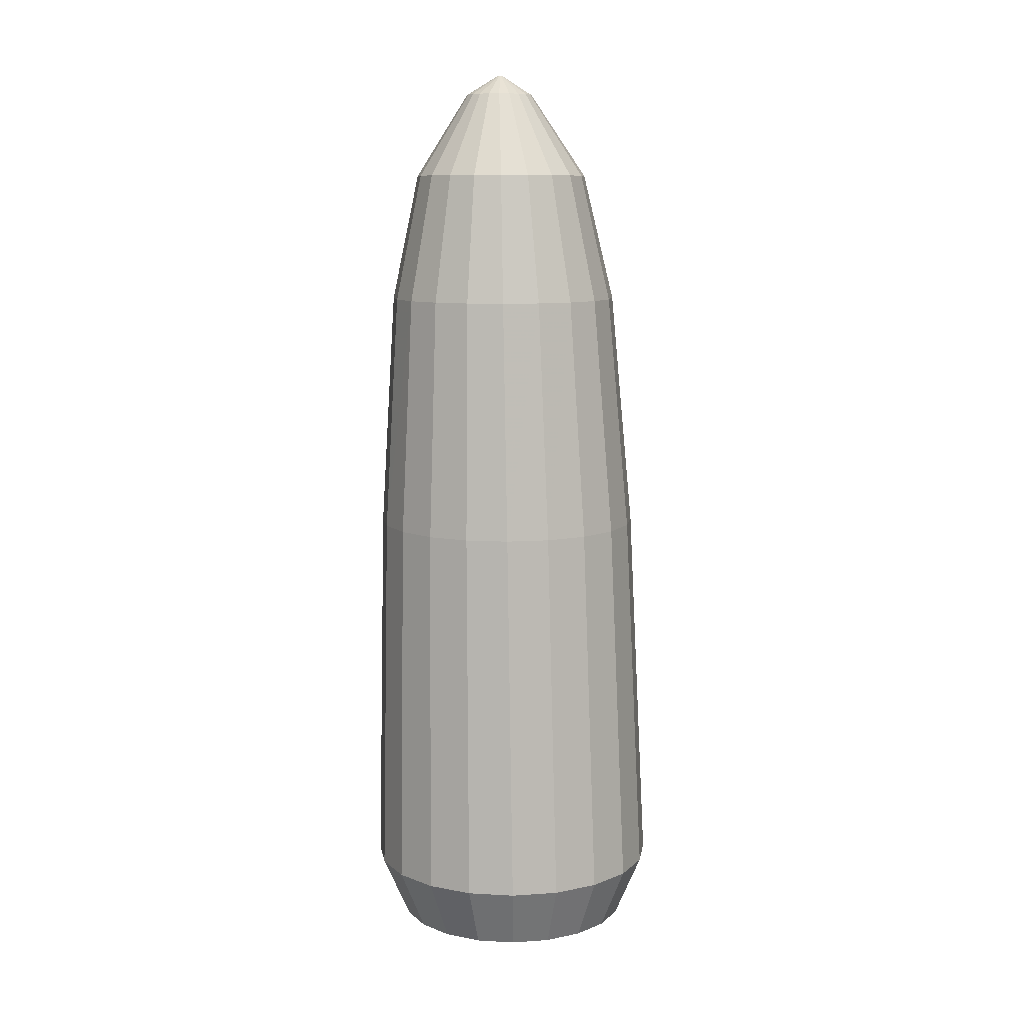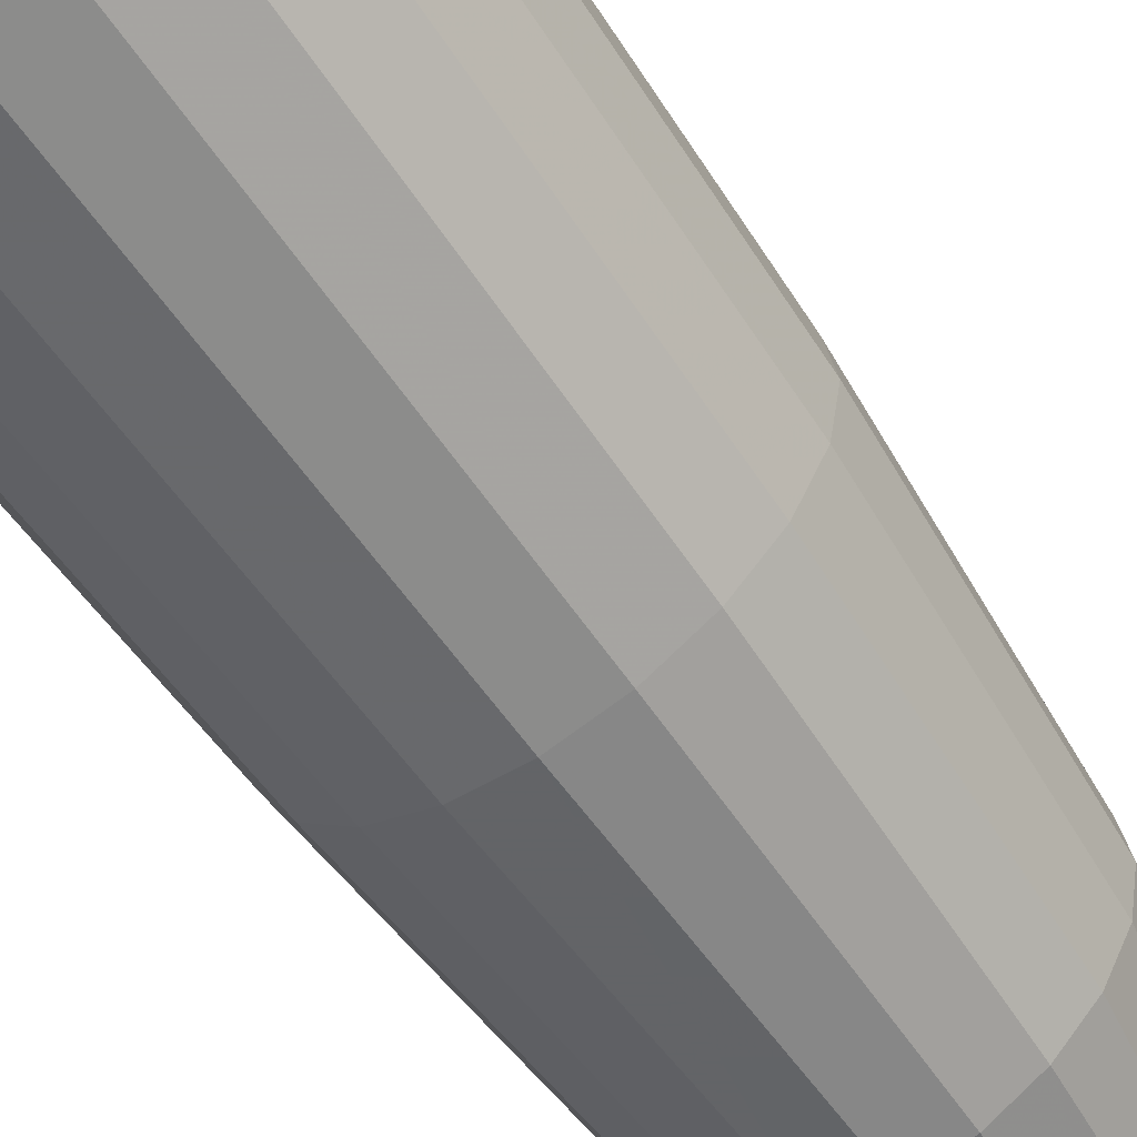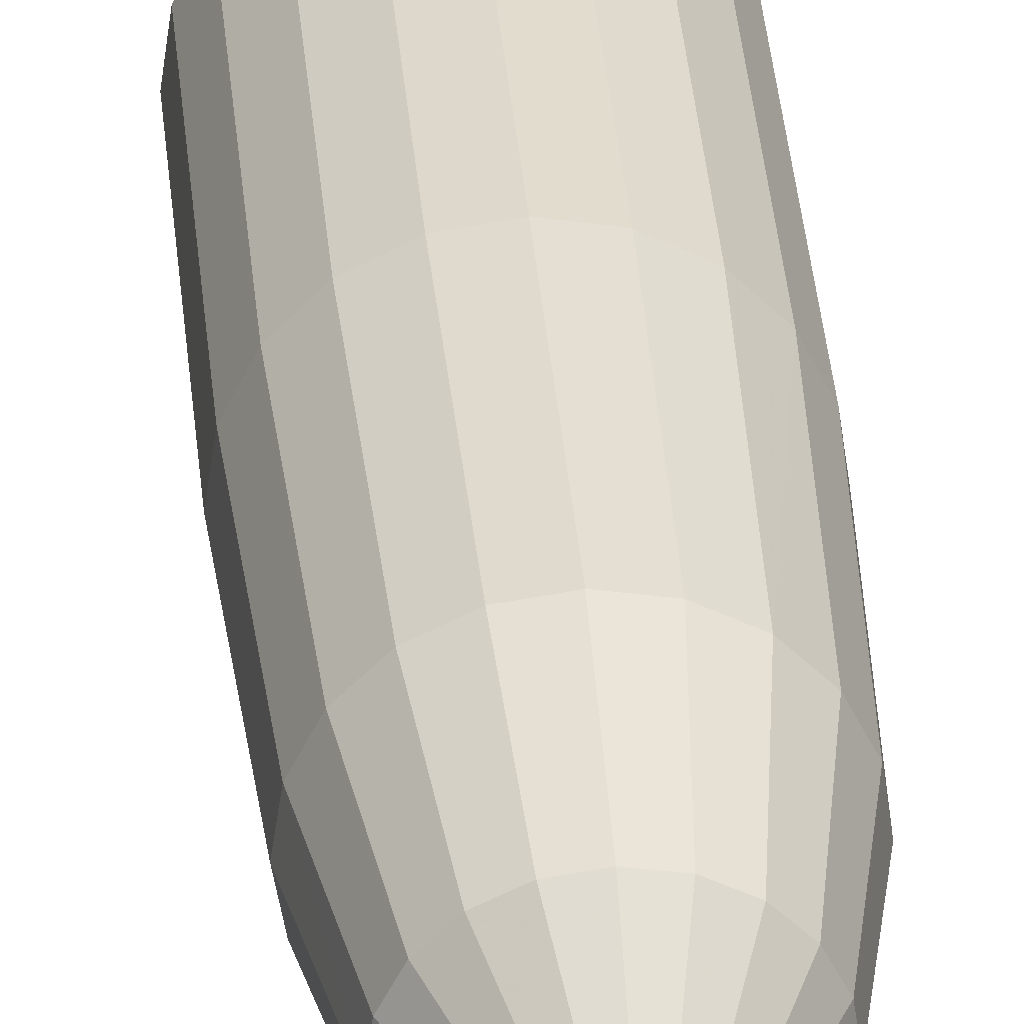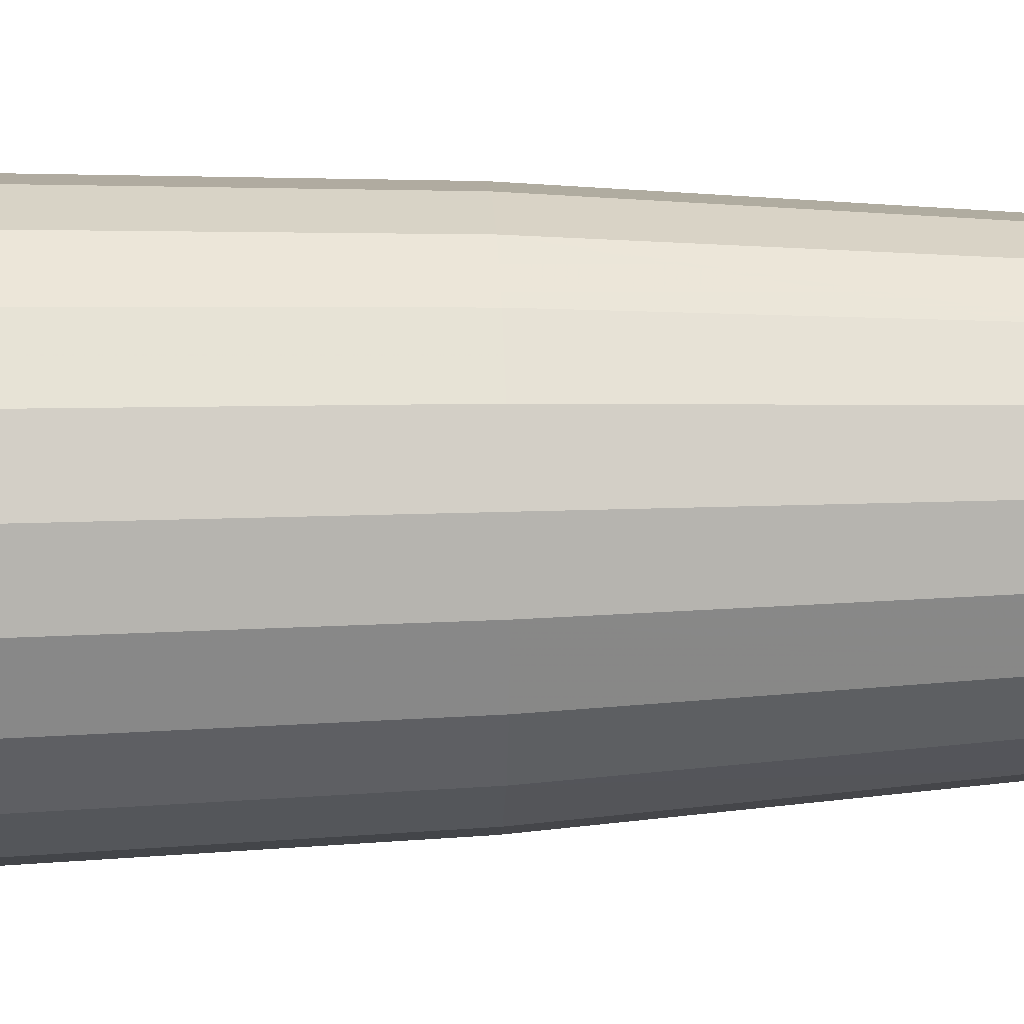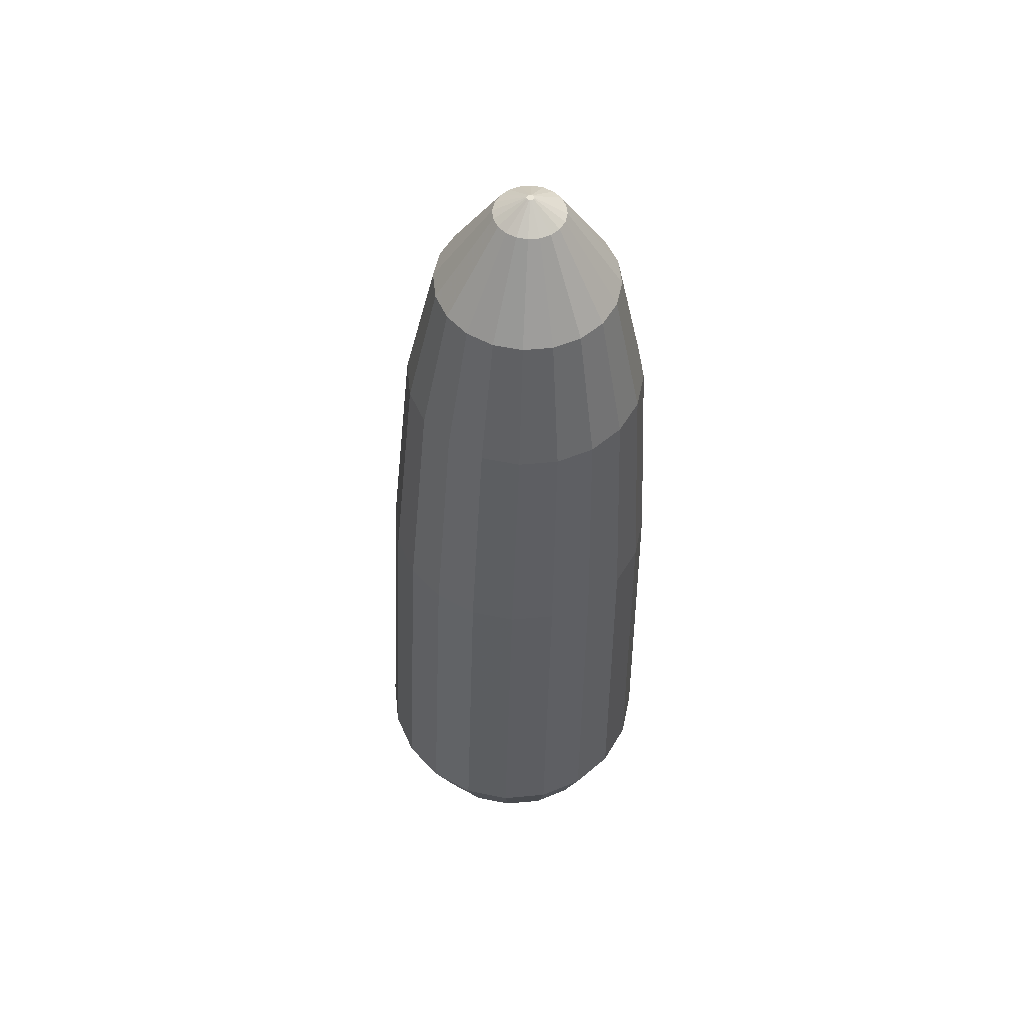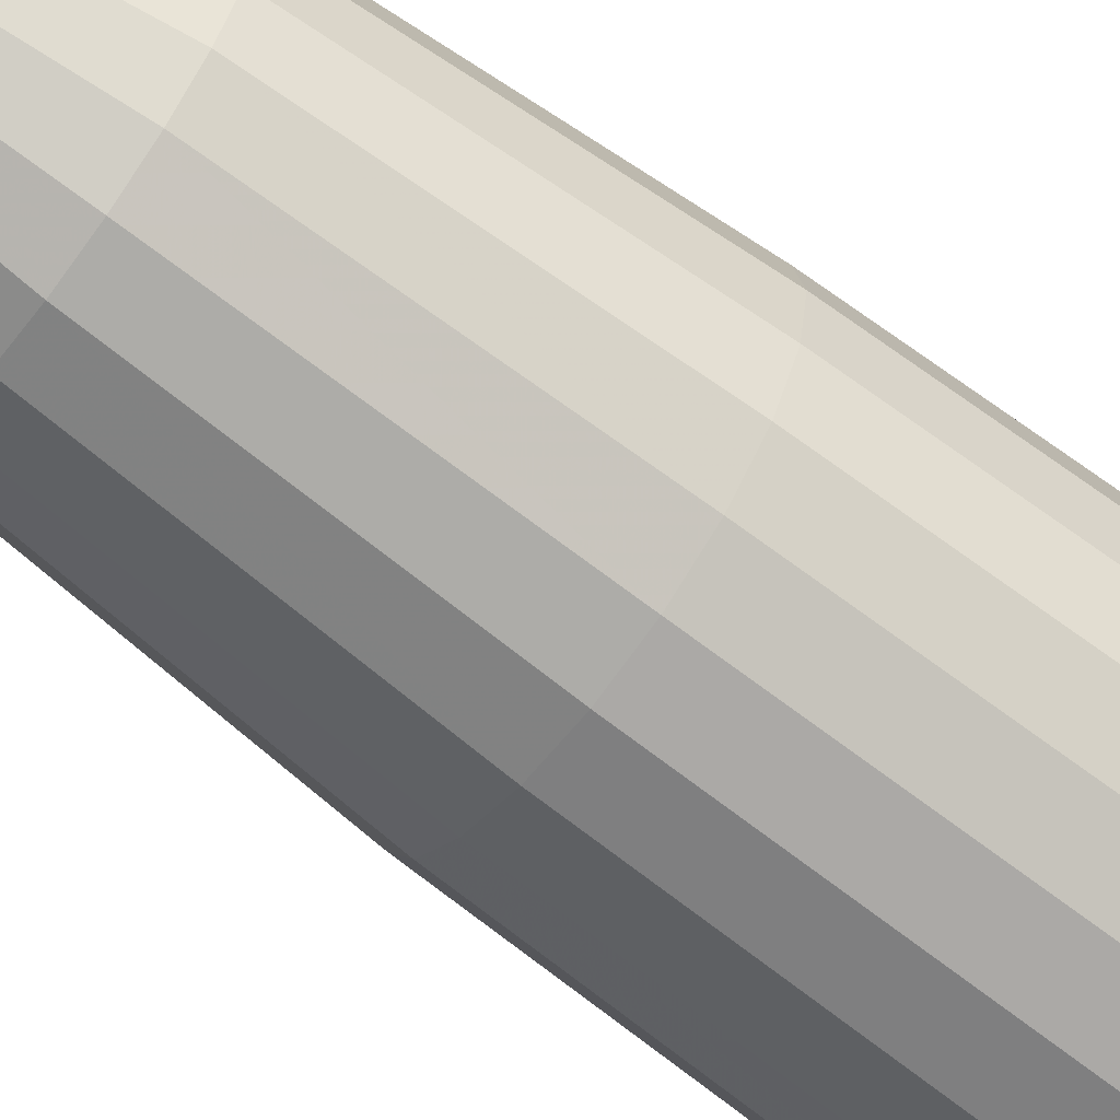
<metadata>
{"format":"obj","ext":"obj","renderer":"f3d","projection":"perspective","resolution":1024,"background":"white","views":[{"elev":9.8,"azim":-144.6,"up":"+Z"},{"elev":-60.1,"azim":-144.7,"up":"+Y"},{"elev":32.9,"azim":-3.3,"up":"+Y"},{"elev":18.8,"azim":-93.3,"up":"+Y"},{"elev":53.4,"azim":-14.8,"up":"+Z"},{"elev":-66.9,"azim":53.3,"up":"+Y"}]}
</metadata>
<code>
v -11.6 3.837 2.163
v -11.76 4.138 2.163
v -11.99 4.378 2.163
v -12.29 4.531 2.163
v -12.62 4.584 2.163
v -12.95 4.531 2.163
v -13.25 4.378 2.163
v -13.49 4.138 2.163
v -13.64 3.837 2.163
v -13.69 3.502 2.163
v -13.64 3.168 2.163
v -13.49 2.866 2.163
v -13.25 2.627 2.163
v -12.95 2.473 2.163
v -12.62 2.42 2.163
v -12.29 2.473 2.163
v -11.99 2.627 2.163
v -11.76 2.866 2.163
v -11.6 3.168 2.163
v -11.55 3.502 2.163
v -11.57 3.874 -0.8024
v -11.77 3.791 -1.315
v -11.73 4.203 -0.8024
v -11.91 4.059 -1.315
v -11.99 4.465 -0.8024
v -12.12 4.272 -1.315
v -12.32 4.633 -0.8024
v -12.38 4.408 -1.315
v -12.68 4.691 -0.8024
v -12.68 4.455 -1.315
v -13.04 4.633 -0.8024
v -12.97 4.408 -1.315
v -13.37 4.465 -0.8024
v -13.23 4.272 -1.315
v -13.63 4.203 -0.8024
v -13.44 4.059 -1.315
v -13.79 3.874 -0.8024
v -13.58 3.791 -1.315
v -13.85 3.508 -0.8024
v -13.63 3.494 -1.315
v -13.79 3.143 -0.8024
v -13.58 3.197 -1.315
v -13.63 2.813 -0.8024
v -13.44 2.929 -1.315
v -13.37 2.552 -0.8024
v -13.23 2.716 -1.315
v -13.04 2.384 -0.8024
v -12.97 2.579 -1.315
v -12.68 2.326 -0.8024
v -12.68 2.532 -1.315
v -12.32 2.384 -0.8024
v -12.38 2.579 -1.315
v -11.99 2.552 -0.8024
v -12.12 2.716 -1.315
v -11.73 2.813 -0.8024
v -11.91 2.929 -1.315
v -11.57 3.143 -0.8024
v -11.77 3.197 -1.315
v -11.51 3.508 -0.8024
v -11.72 3.494 -1.315
v -11.69 3.784 4.07
v -11.83 4.046 4.07
v -12.03 4.253 4.07
v -12.29 4.387 4.07
v -12.58 4.433 4.07
v -12.86 4.387 4.07
v -13.12 4.253 4.07
v -13.33 4.046 4.07
v -13.46 3.784 4.07
v -13.5 3.494 4.07
v -13.46 3.203 4.07
v -13.33 2.942 4.07
v -13.12 2.734 4.07
v -12.86 2.6 4.07
v -12.58 2.555 4.07
v -12.29 2.6 4.07
v -12.03 2.734 4.07
v -11.83 2.942 4.07
v -11.69 3.203 4.07
v -11.65 3.494 4.07
v -11.9 3.721 5.09
v -12 3.918 5.09
v -12.15 4.075 5.09
v -12.35 4.175 5.09
v -12.56 4.21 5.09
v -12.78 4.175 5.09
v -12.97 4.075 5.09
v -13.13 3.918 5.09
v -13.23 3.721 5.09
v -13.26 3.502 5.09
v -13.23 3.284 5.09
v -13.13 3.087 5.09
v -12.97 2.93 5.09
v -12.78 2.83 5.09
v -12.56 2.795 5.09
v -12.35 2.83 5.09
v -12.15 2.93 5.09
v -12 3.087 5.09
v -11.9 3.284 5.09
v -11.86 3.502 5.09
v -12.29 3.592 5.756
v -12.33 3.667 5.756
v -12.39 3.727 5.756
v -12.47 3.766 5.756
v -12.55 3.779 5.756
v -12.63 3.766 5.756
v -12.71 3.727 5.756
v -12.77 3.667 5.756
v -12.81 3.592 5.756
v -12.82 3.508 5.756
v -12.81 3.424 5.756
v -12.77 3.348 5.756
v -12.71 3.288 5.756
v -12.63 3.249 5.756
v -12.55 3.236 5.756
v -12.47 3.249 5.756
v -12.39 3.288 5.756
v -12.33 3.348 5.756
v -12.29 3.424 5.756
v -12.28 3.508 5.756
v -12.07 3.685 -1.452
v -12.16 3.865 -1.452
v -12.3 4.008 -1.452
v -12.48 4.099 -1.452
v -12.68 4.131 -1.452
v -12.87 4.099 -1.452
v -13.05 4.008 -1.452
v -13.19 3.865 -1.452
v -13.28 3.685 -1.452
v -13.31 3.485 -1.452
v -13.28 3.286 -1.452
v -13.19 3.106 -1.452
v -13.05 2.963 -1.452
v -12.87 2.872 -1.452
v -12.68 2.84 -1.452
v -12.48 2.872 -1.452
v -12.3 2.963 -1.452
v -12.16 3.106 -1.452
v -12.07 3.286 -1.452
v -12.04 3.485 -1.452
v -12.31 3.618 -1.305
v -12.36 3.726 -1.305
v -12.68 3.46 -1.192
v -12.45 3.812 -1.305
v -12.56 3.867 -1.305
v -12.68 3.886 -1.305
v -12.79 3.867 -1.305
v -12.9 3.812 -1.305
v -12.99 3.726 -1.305
v -13.04 3.618 -1.305
v -13.06 3.498 -1.305
v -13.04 3.378 -1.305
v -12.99 3.27 -1.305
v -12.9 3.184 -1.305
v -12.79 3.129 -1.305
v -12.68 3.11 -1.305
v -12.56 3.129 -1.305
v -12.45 3.184 -1.305
v -12.36 3.27 -1.305
v -12.31 3.378 -1.305
v -12.29 3.498 -1.305
v -12.52 3.505 5.908
v -12.53 3.513 5.908
v -12.55 3.496 5.908
v -12.53 3.519 5.908
v -12.54 3.523 5.908
v -12.55 3.525 5.908
v -12.56 3.523 5.908
v -12.57 3.519 5.908
v -12.57 3.513 5.908
v -12.58 3.505 5.908
v -12.58 3.496 5.908
v -12.58 3.487 5.908
v -12.57 3.479 5.908
v -12.57 3.473 5.908
v -12.56 3.468 5.908
v -12.55 3.467 5.908
v -12.54 3.468 5.908
v -12.53 3.473 5.908
v -12.53 3.479 5.908
v -12.52 3.487 5.908
v -12.52 3.496 5.908
f 162 163 164
f 163 165 164
f 165 166 164
f 166 167 164
f 167 168 164
f 168 169 164
f 169 170 164
f 170 171 164
f 171 172 164
f 172 173 164
f 173 174 164
f 174 175 164
f 175 176 164
f 176 177 164
f 177 178 164
f 178 179 164
f 179 180 164
f 180 181 164
f 181 182 164
f 182 162 164
f 21 22 24 23
f 22 21 59 60
f 23 24 26 25
f 25 26 28 27
f 27 28 30 29
f 29 30 32 31
f 31 32 34 33
f 33 34 36 35
f 35 36 38 37
f 37 38 40 39
f 39 40 42 41
f 41 42 44 43
f 43 44 46 45
f 45 46 48 47
f 47 48 50 49
f 49 50 52 51
f 51 52 54 53
f 53 54 56 55
f 55 56 58 57
f 57 58 60 59
f 21 23 2 1
f 23 25 3 2
f 25 27 4 3
f 27 29 5 4
f 29 31 6 5
f 31 33 7 6
f 33 35 8 7
f 35 37 9 8
f 37 39 10 9
f 39 41 11 10
f 41 43 12 11
f 43 45 13 12
f 45 47 14 13
f 47 49 15 14
f 49 51 16 15
f 51 53 17 16
f 53 55 18 17
f 55 57 19 18
f 57 59 20 19
f 59 21 1 20
f 142 141 143
f 144 142 143
f 145 144 143
f 146 145 143
f 147 146 143
f 148 147 143
f 149 148 143
f 150 149 143
f 151 150 143
f 152 151 143
f 153 152 143
f 154 153 143
f 155 154 143
f 156 155 143
f 157 156 143
f 158 157 143
f 159 158 143
f 160 159 143
f 161 160 143
f 141 161 143
f 1 2 62 61
f 2 3 63 62
f 3 4 64 63
f 4 5 65 64
f 5 6 66 65
f 6 7 67 66
f 7 8 68 67
f 8 9 69 68
f 9 10 70 69
f 10 11 71 70
f 11 12 72 71
f 12 13 73 72
f 13 14 74 73
f 14 15 75 74
f 15 16 76 75
f 16 17 77 76
f 17 18 78 77
f 18 19 79 78
f 19 20 80 79
f 20 1 61 80
f 61 62 82 81
f 62 63 83 82
f 63 64 84 83
f 64 65 85 84
f 65 66 86 85
f 66 67 87 86
f 67 68 88 87
f 68 69 89 88
f 69 70 90 89
f 70 71 91 90
f 71 72 92 91
f 72 73 93 92
f 73 74 94 93
f 74 75 95 94
f 75 76 96 95
f 76 77 97 96
f 77 78 98 97
f 78 79 99 98
f 79 80 100 99
f 80 61 81 100
f 81 82 102 101
f 82 83 103 102
f 83 84 104 103
f 84 85 105 104
f 85 86 106 105
f 86 87 107 106
f 87 88 108 107
f 88 89 109 108
f 89 90 110 109
f 90 91 111 110
f 91 92 112 111
f 92 93 113 112
f 93 94 114 113
f 94 95 115 114
f 95 96 116 115
f 96 97 117 116
f 97 98 118 117
f 98 99 119 118
f 99 100 120 119
f 100 81 101 120
f 24 22 121 122
f 26 24 122 123
f 28 26 123 124
f 30 28 124 125
f 32 30 125 126
f 34 32 126 127
f 36 34 127 128
f 38 36 128 129
f 40 38 129 130
f 42 40 130 131
f 44 42 131 132
f 46 44 132 133
f 48 46 133 134
f 50 48 134 135
f 52 50 135 136
f 54 52 136 137
f 56 54 137 138
f 58 56 138 139
f 60 58 139 140
f 22 60 140 121
f 122 121 141 142
f 123 122 142 144
f 124 123 144 145
f 125 124 145 146
f 126 125 146 147
f 127 126 147 148
f 128 127 148 149
f 129 128 149 150
f 130 129 150 151
f 131 130 151 152
f 132 131 152 153
f 133 132 153 154
f 134 133 154 155
f 135 134 155 156
f 136 135 156 157
f 137 136 157 158
f 138 137 158 159
f 139 138 159 160
f 140 139 160 161
f 121 140 161 141
f 101 102 163 162
f 102 103 165 163
f 103 104 166 165
f 104 105 167 166
f 105 106 168 167
f 106 107 169 168
f 107 108 170 169
f 108 109 171 170
f 109 110 172 171
f 110 111 173 172
f 111 112 174 173
f 112 113 175 174
f 113 114 176 175
f 114 115 177 176
f 115 116 178 177
f 116 117 179 178
f 117 118 180 179
f 118 119 181 180
f 119 120 182 181
f 120 101 162 182

</code>
